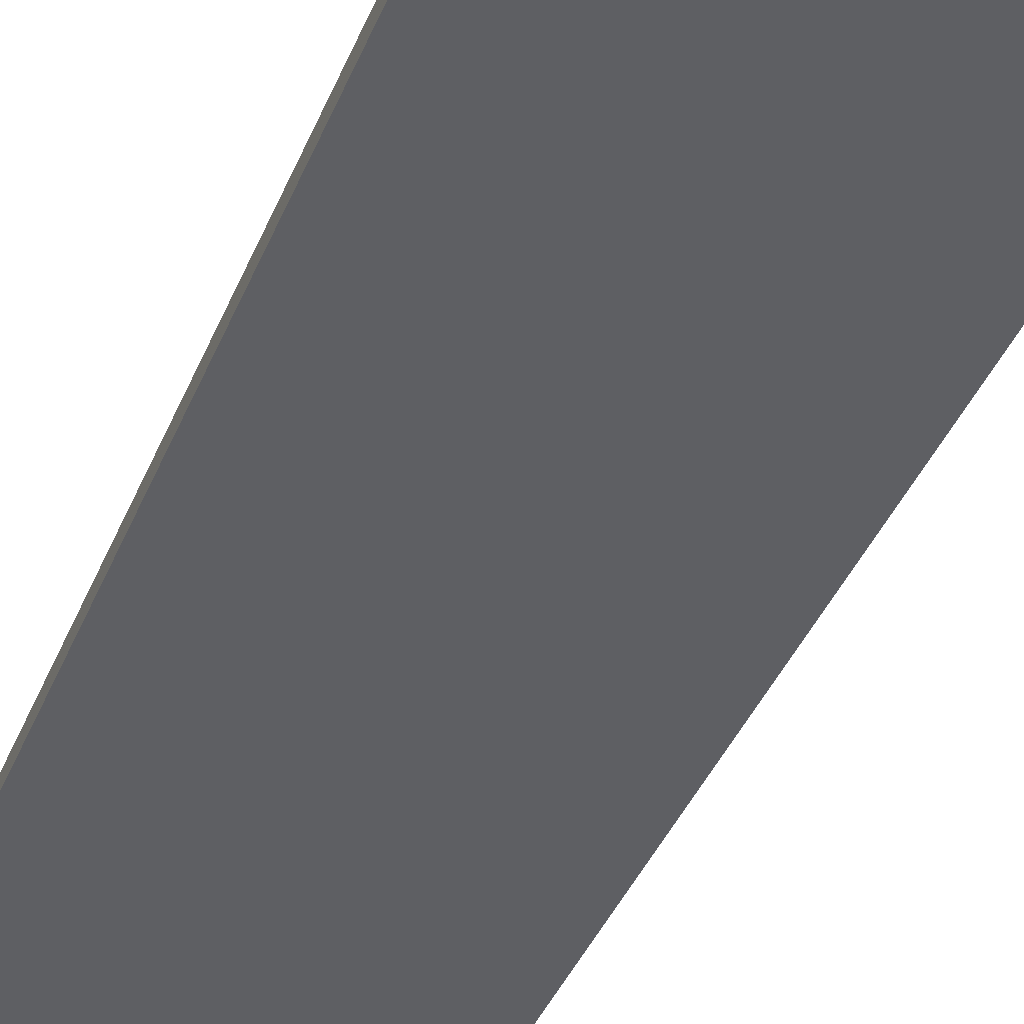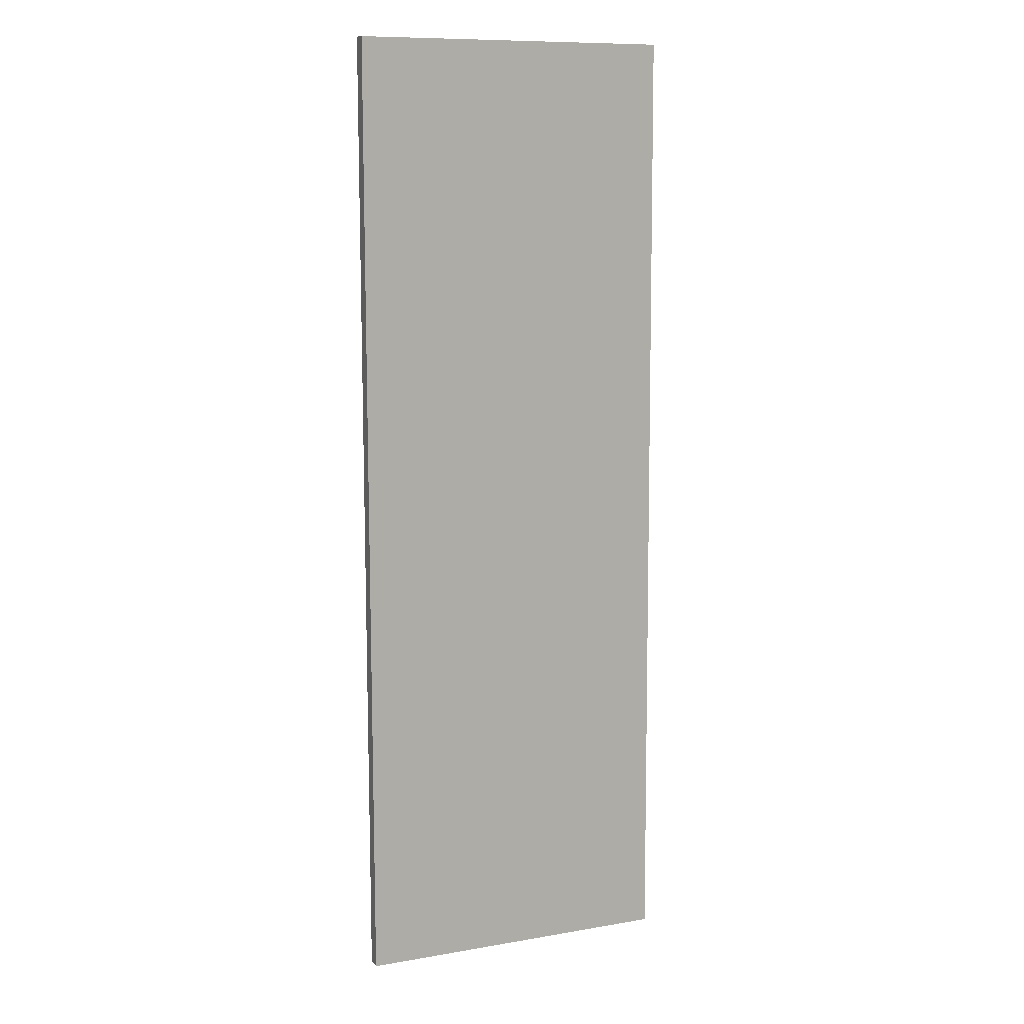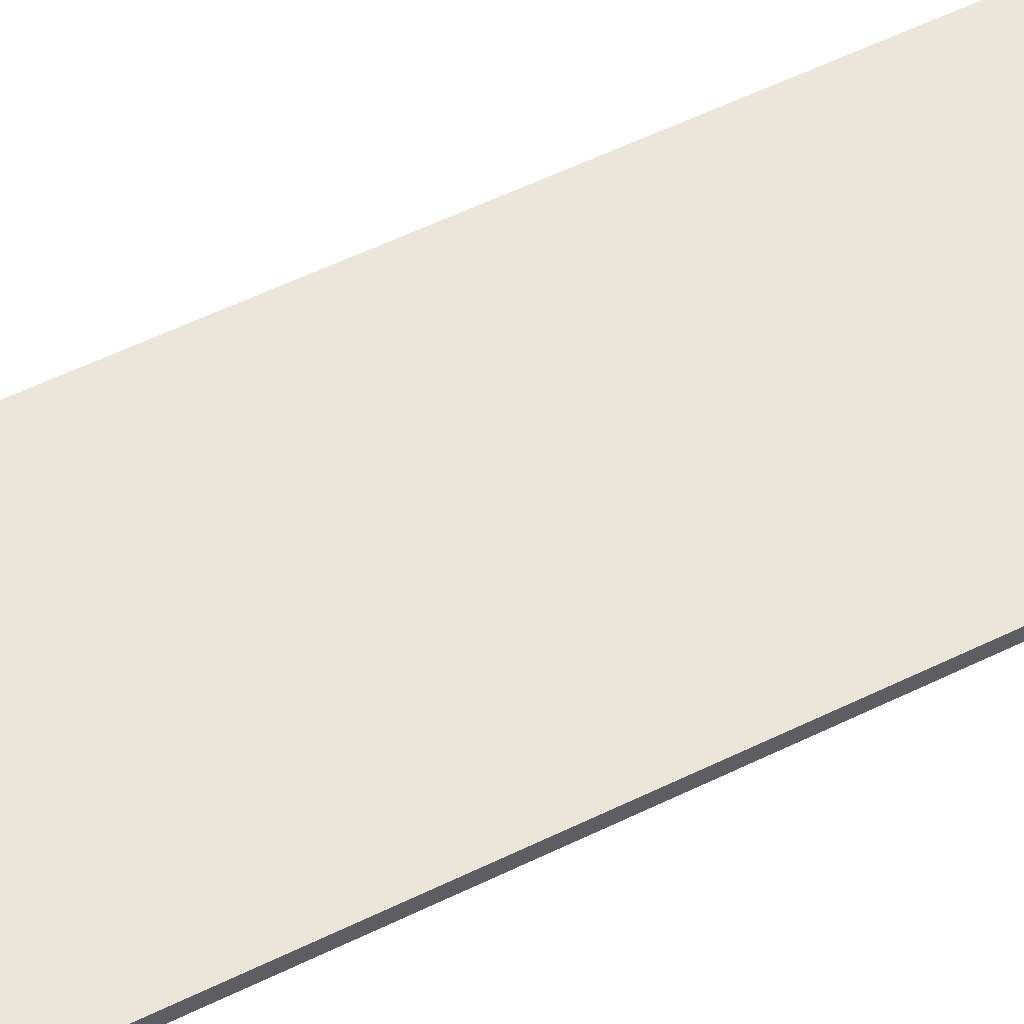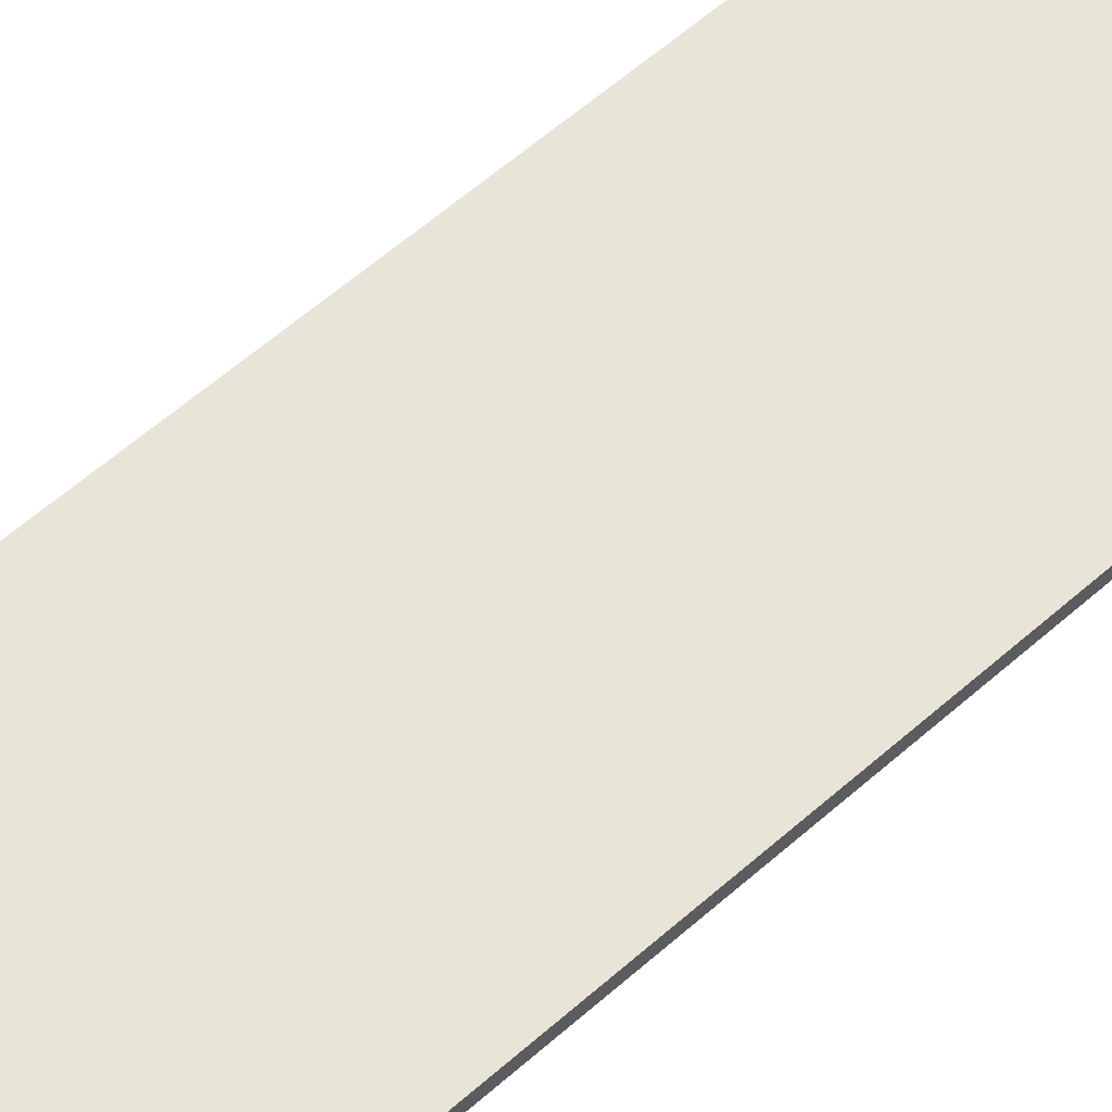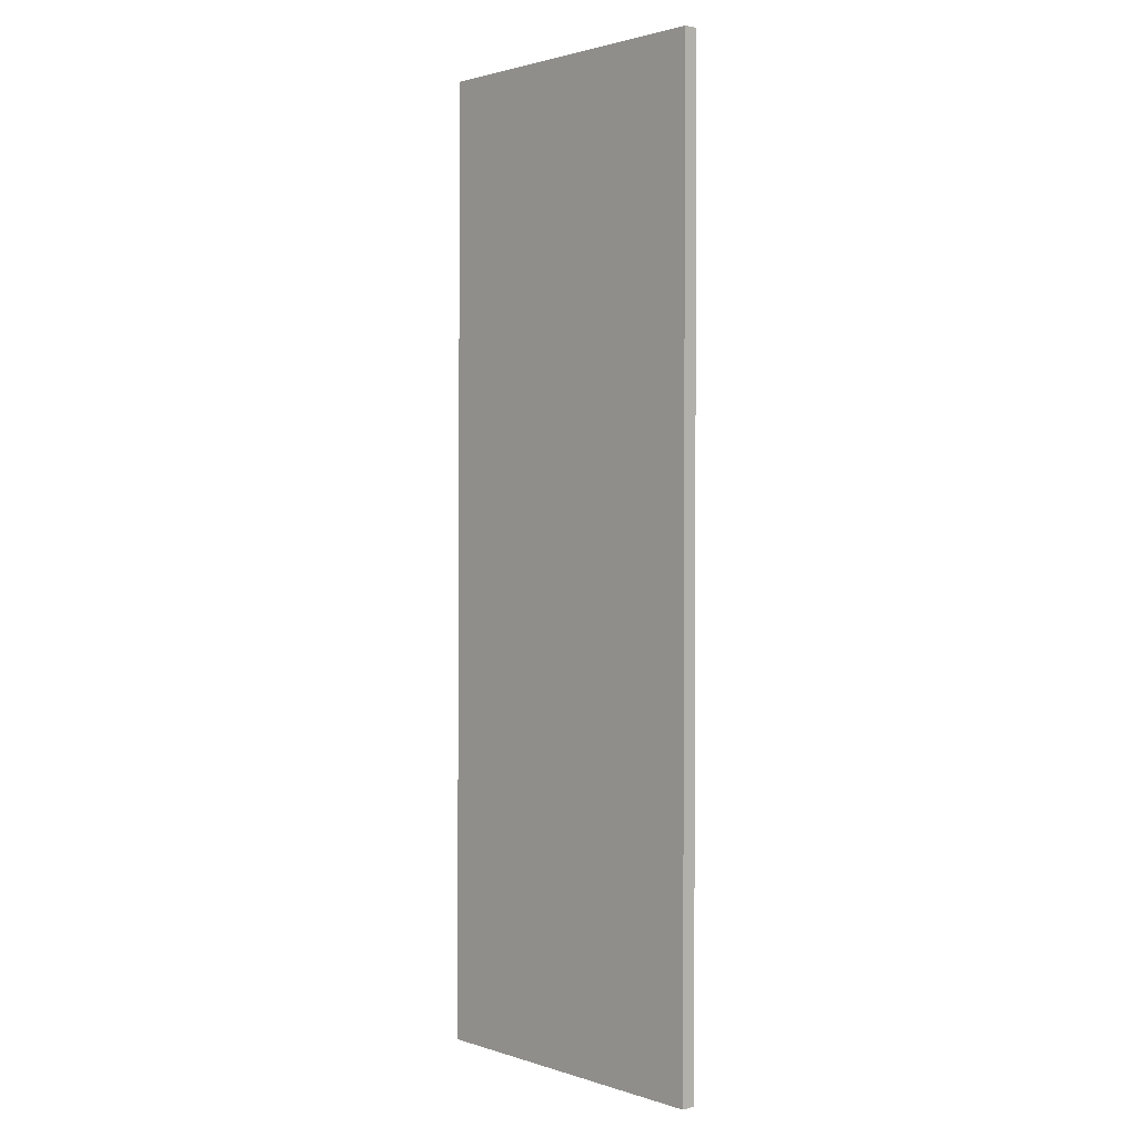
<metadata>
{"format":"obj","ext":"obj","renderer":"f3d","projection":"perspective","resolution":1024,"background":"white","views":[{"elev":-41.3,"azim":-21.2,"up":"+Z"},{"elev":11.6,"azim":-22.7,"up":"+Y"},{"elev":56.8,"azim":-116.8,"up":"+Z"},{"elev":60.1,"azim":-131.9,"up":"+Z"},{"elev":2.2,"azim":-132.3,"up":"+Y"}]}
</metadata>
<code>
v 0.4293 -0.08386 0.001164
v 0.4293 -0.08354 -0.001169
v 0.4284 0.09755 0.00114
v 0.3689 0.09808 0.001347
v 0.3689 -0.08361 -0.001348
v 0.3689 -0.08361 0.001348
v 0.3689 0.09808 -0.001347
v 0.4281 0.09734 -0.001153
f 1 2 3
f 1 3 4
f 5 2 1
f 6 5 1
f 6 1 4
f 7 2 5
f 7 4 3
f 7 6 4
f 7 5 6
f 8 7 3
f 8 3 2
f 8 2 7

</code>
